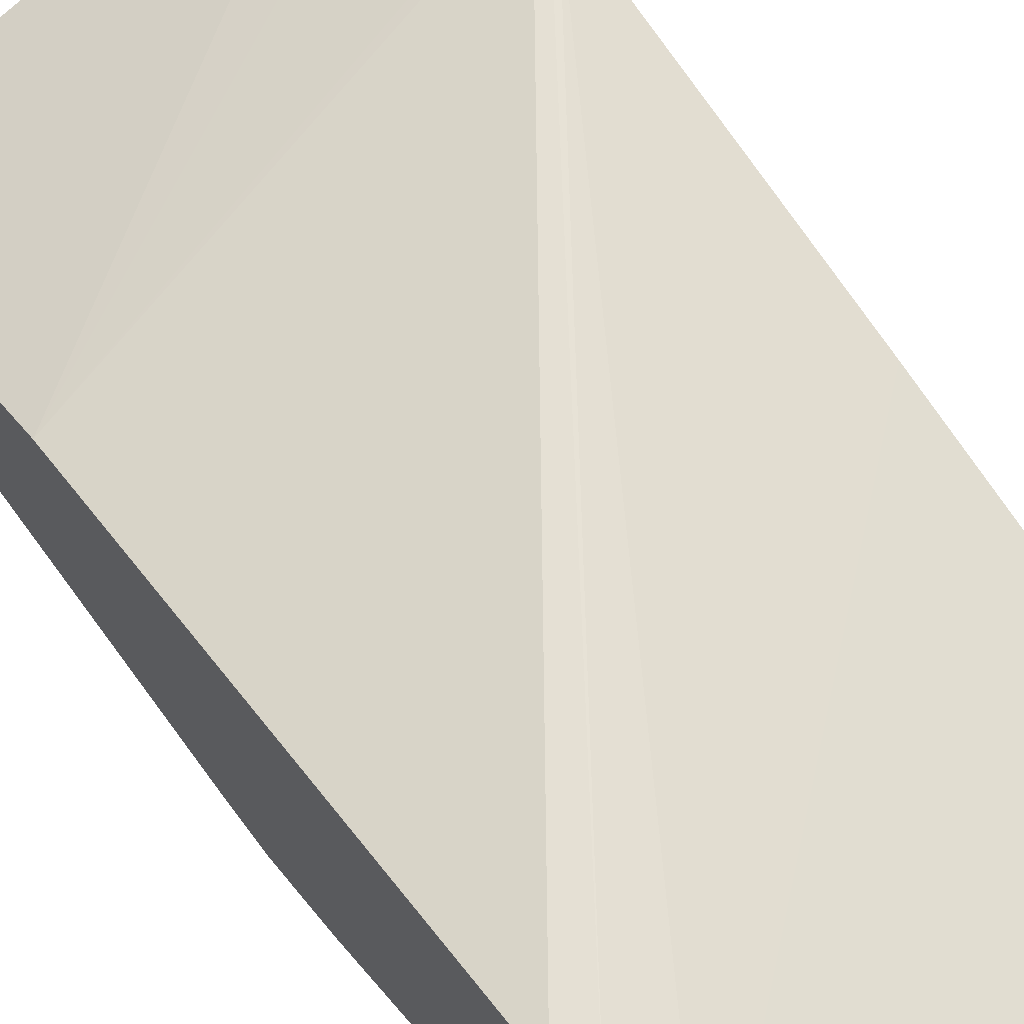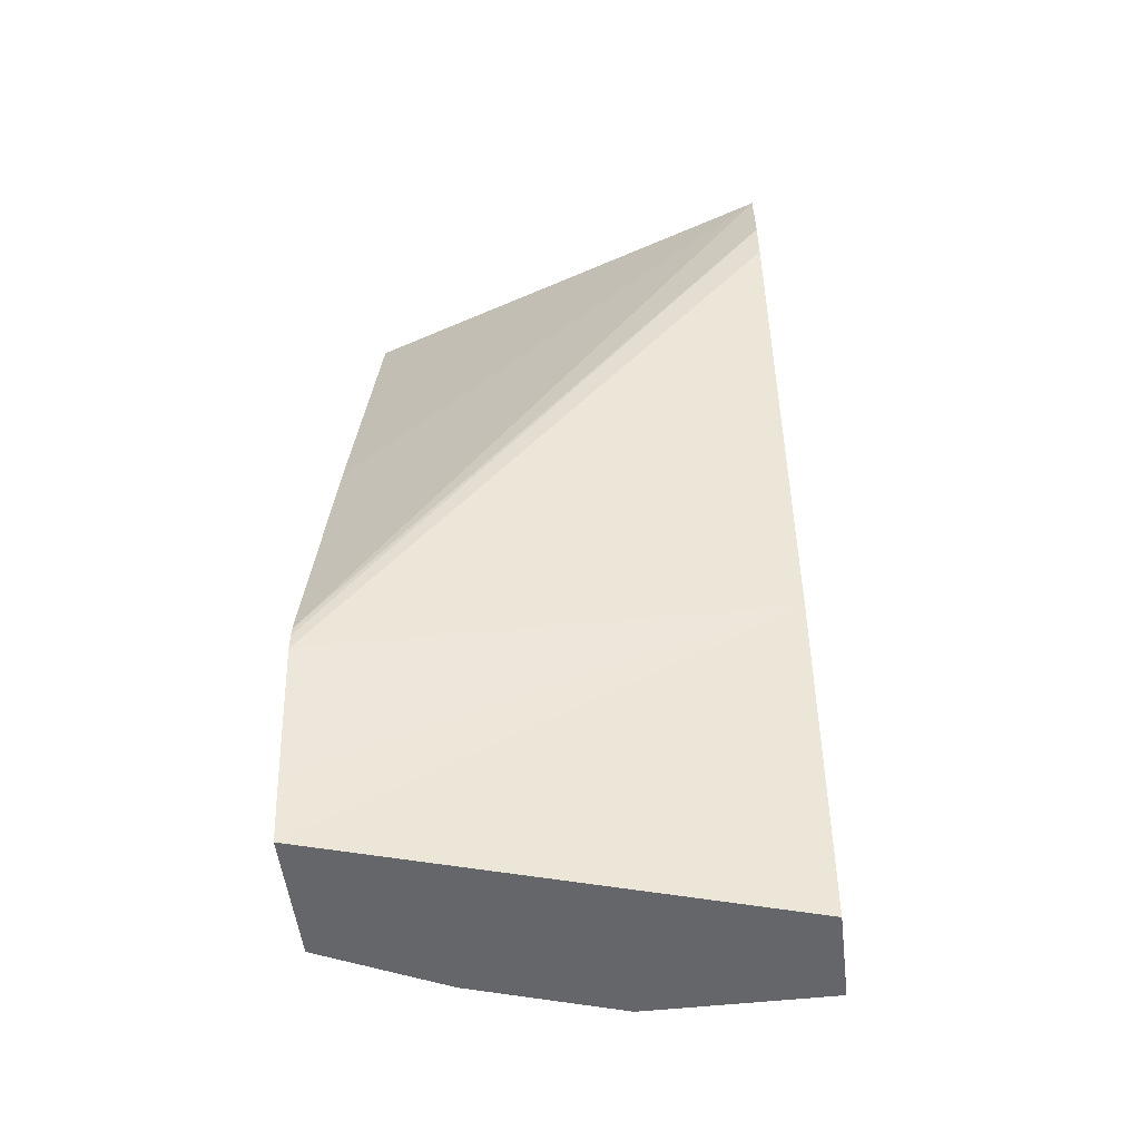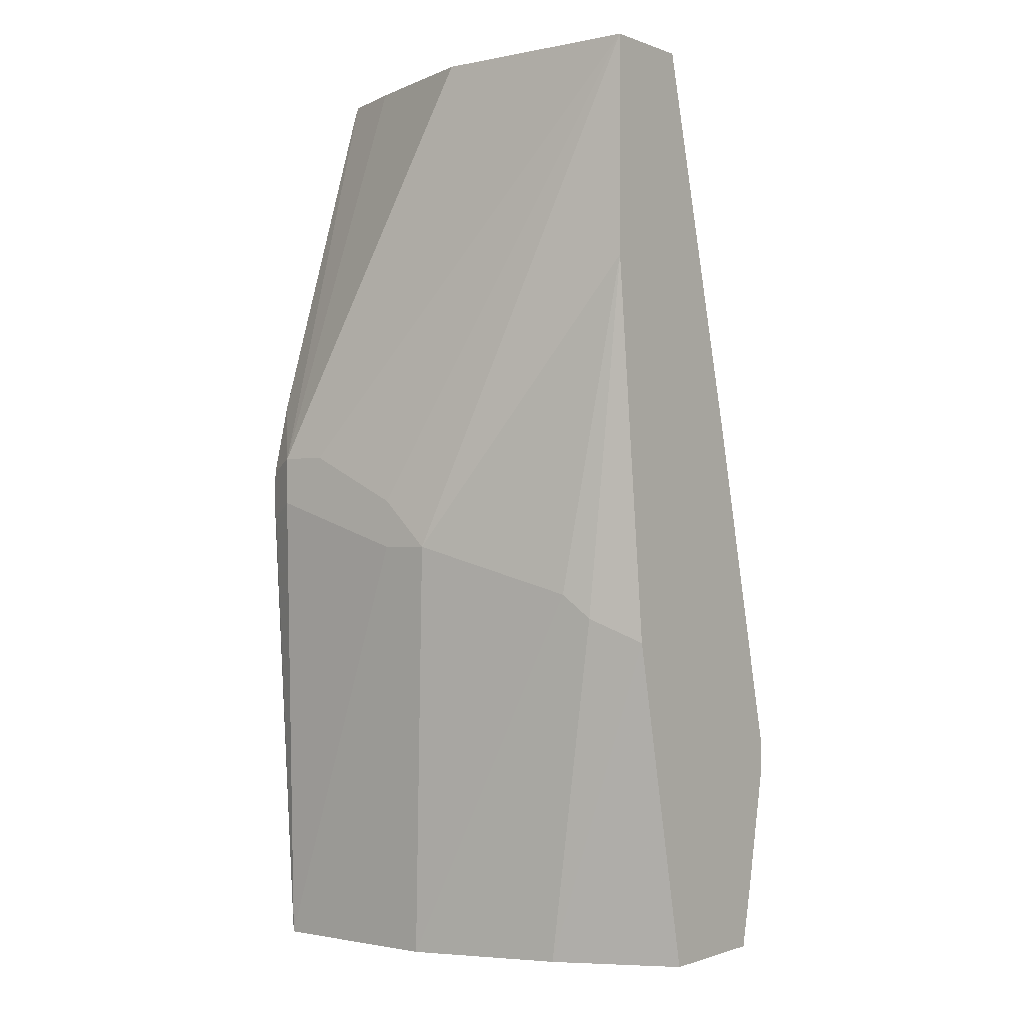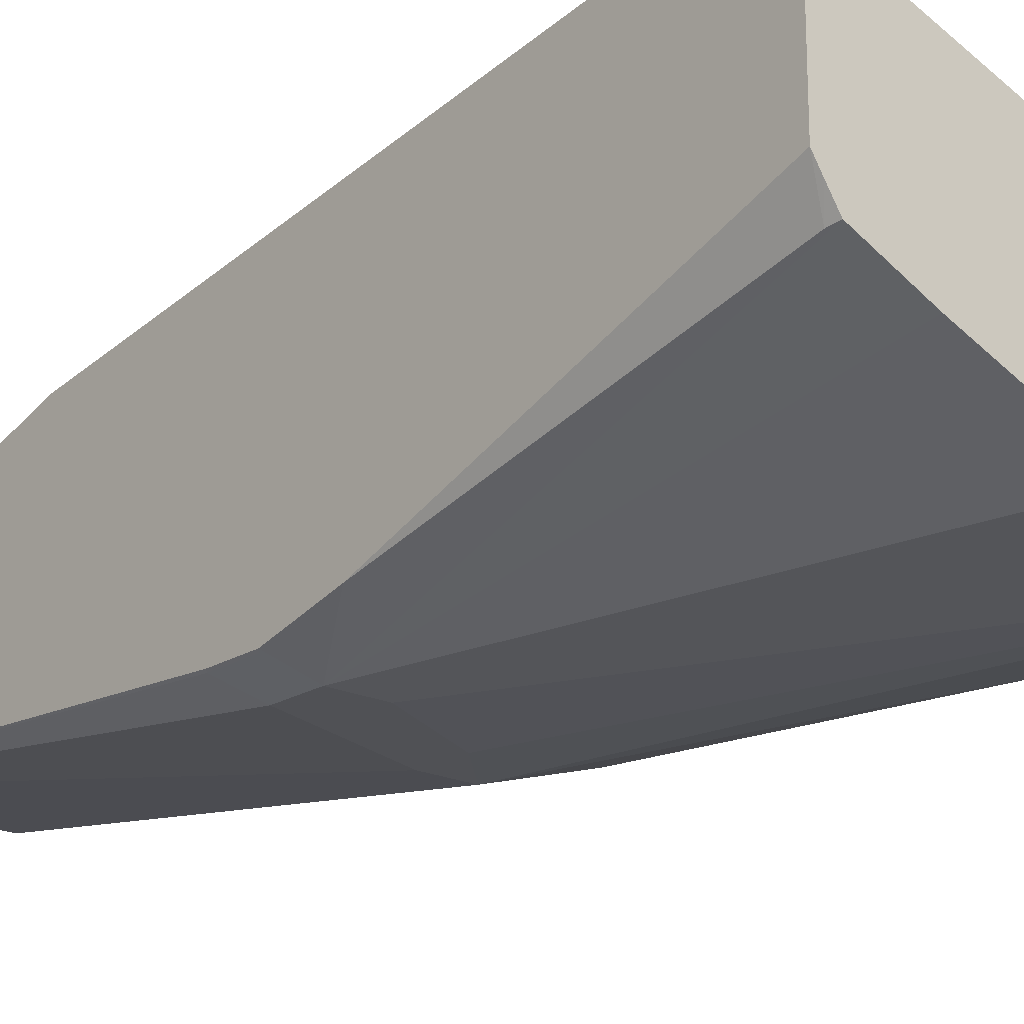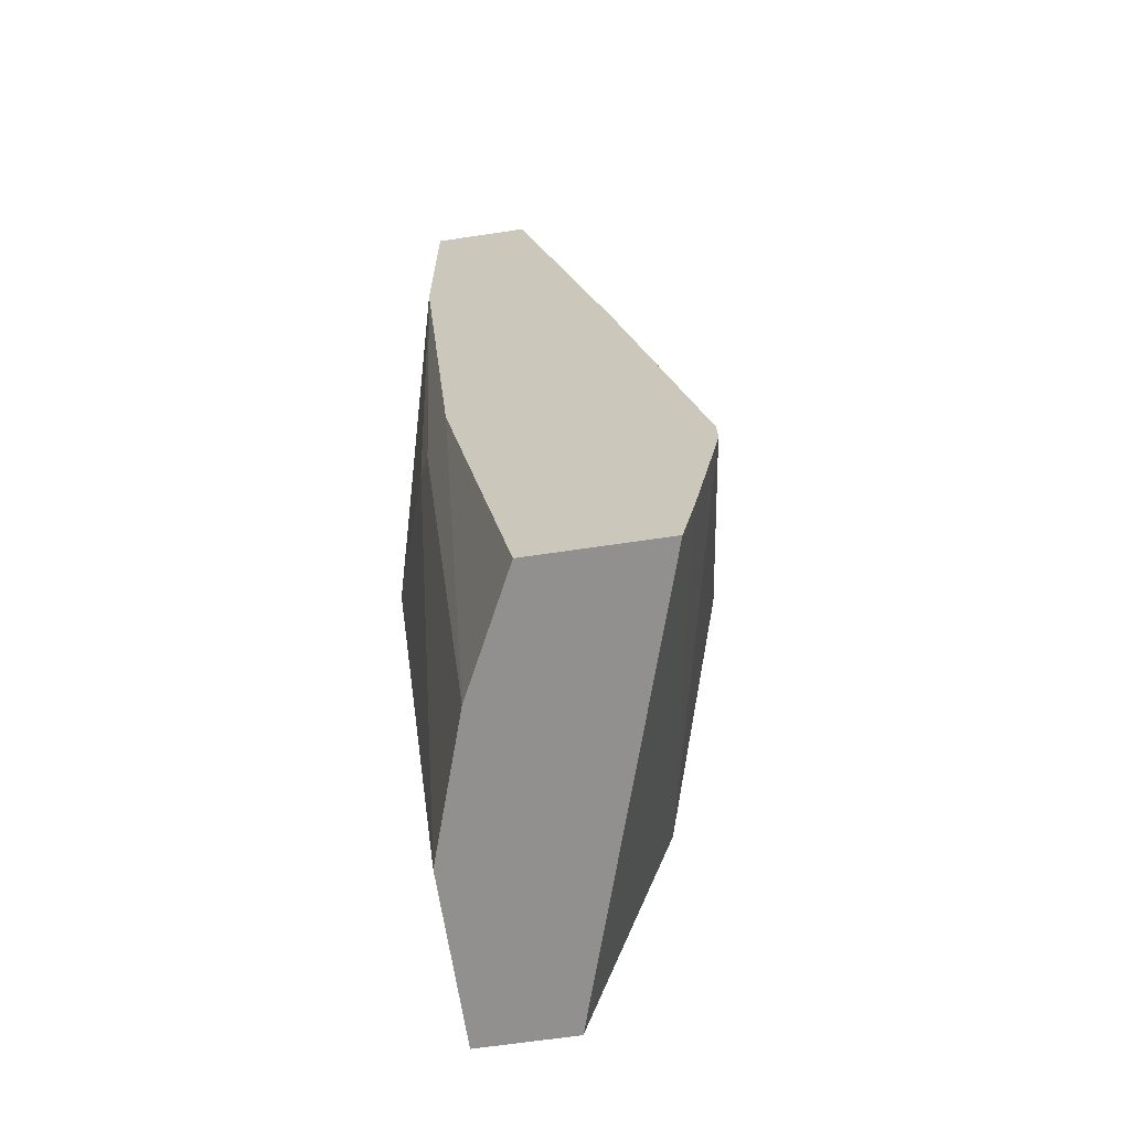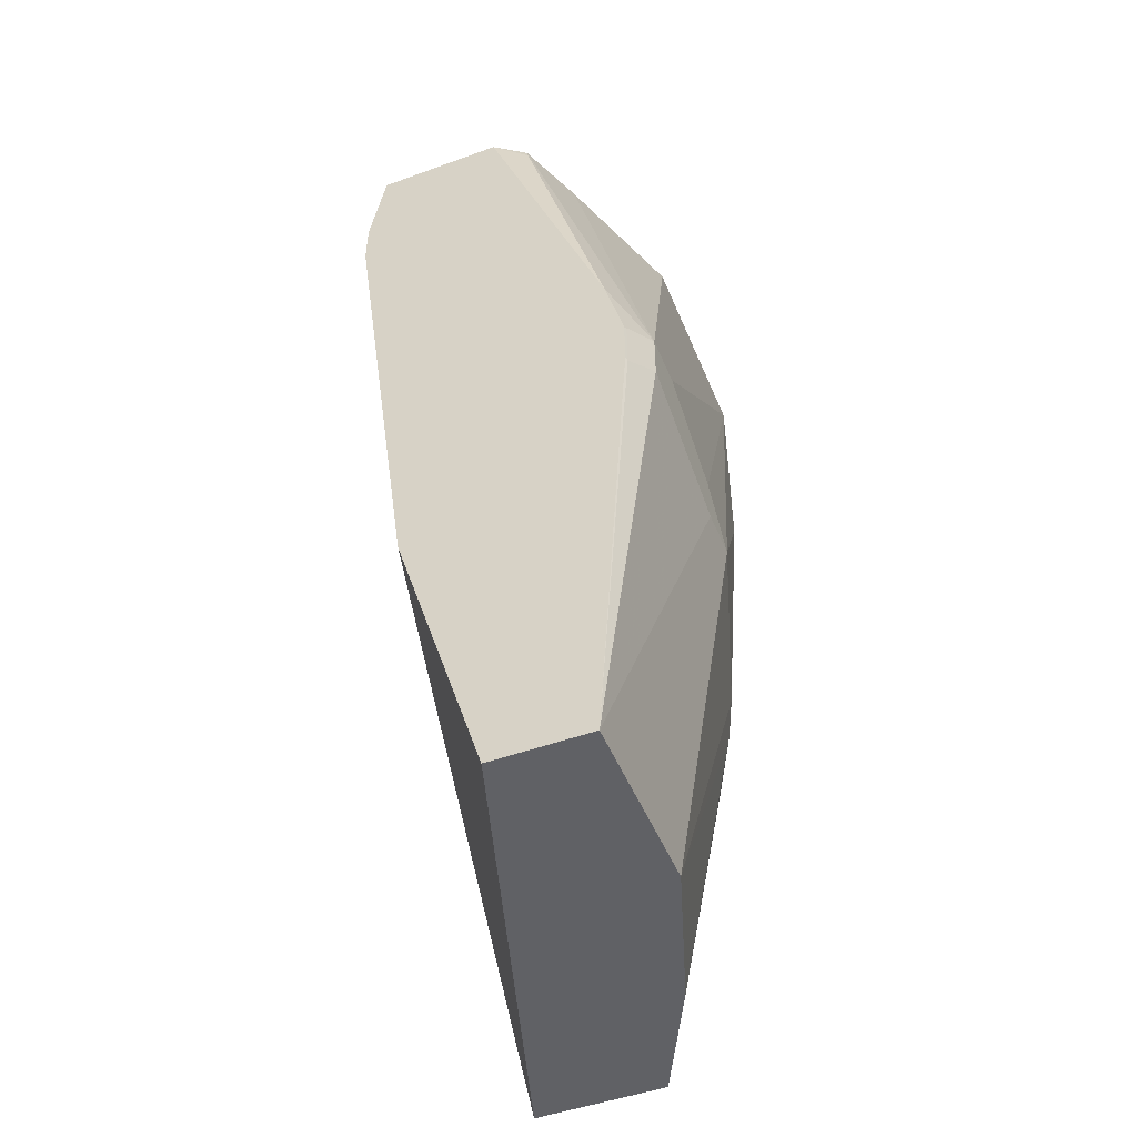
<metadata>
{"format":"obj","ext":"obj","renderer":"f3d","projection":"perspective","resolution":1024,"background":"white","views":[{"elev":63.0,"azim":-36.3,"up":"+Y"},{"elev":-51.9,"azim":-173.2,"up":"+Z"},{"elev":-1.1,"azim":37.3,"up":"+Z"},{"elev":-20.2,"azim":-40.9,"up":"+Y"},{"elev":-65.7,"azim":98.5,"up":"+Z"},{"elev":-49.0,"azim":-68.1,"up":"+Z"}]}
</metadata>
<code>
v -0.509 -0.2897 0.3868
v -0.5013 -0.3034 0.3826
v -0.5055 -0.2951 0.3868
v -0.509 -0.2367 0.3868
v -0.509 -0.3415 0.2425
v -0.5005 -0.3026 0.3868
v -0.4947 -0.3562 0.2177
v -0.509 -0.2303 0.3507
v -0.3275 -0.2968 0.3868
v -0.3275 -0.2567 0.2299
v -0.3275 -0.2234 0.09007
v -0.509 -0.3454 0.2267
v -0.4728 -0.3145 0.3868
v -0.509 -0.3491 0.2122
v -0.5079 -0.3496 0.2111
v -0.4947 -0.3562 0.1979
v -0.4749 -0.3562 0.2177
v -0.4156 -0.3364 0.3868
v -0.509 -0.2303 0.3309
v -0.3275 -0.2231 0.08607
v -0.3275 -0.3364 0.3868
v -0.509 -0.3491 0.1924
v -0.5079 -0.3496 0.1913
v -0.509 -0.3364 0.001137
v -0.4354 -0.3562 0.1781
v -0.4354 -0.3562 0.1979
v -0.3275 -0.2231 0.07916
v -0.509 -0.26 0.1215
v -0.4156 -0.3562 0.1781
v -0.3275 -0.3364 0.2968
v -0.509 -0.2968 0.001137
v -0.4354 -0.3364 0.001137
v -0.3275 -0.2239 0.07494
v -0.3275 -0.234 0.02522
v -0.3275 -0.2395 0.001137
v -0.3562 -0.3364 0.1583
v -0.3463 -0.3315 0.1484
v -0.3275 -0.3207 0.1385
v -0.376 -0.3166 0.001137
v -0.3275 -0.2924 0.001137
v -0.3636 -0.3104 0.001137
f 14 23 15
f 21 26 29
f 19 27 28
f 17 26 21
f 16 24 25
f 16 23 24
f 21 29 30
f 14 22 23
f 9 35 34
f 9 20 11
f 9 27 20
f 9 33 27
f 9 34 33
f 9 40 35
f 9 38 40
f 22 24 23
f 9 11 10
f 24 31 35
f 30 37 38
f 24 40 41
f 9 30 38
f 38 41 40
f 38 39 41
f 37 39 38
f 32 37 36
f 32 39 37
f 30 36 37
f 29 36 30
f 29 32 36
f 28 35 31
f 28 34 35
f 28 33 34
f 27 33 28
f 24 29 25
f 24 32 29
f 24 39 32
f 24 41 39
f 24 35 40
f 9 21 30
f 8 11 20
f 8 20 27
f 1 12 5
f 1 14 12
f 1 22 14
f 1 24 22
f 1 31 24
f 1 28 31
f 1 19 28
f 1 5 2
f 1 8 19
f 1 9 4
f 1 21 9
f 1 13 18
f 1 6 13
f 1 3 6
f 1 2 3
f 8 27 19
f 1 4 8
f 2 6 3
f 1 18 21
f 2 7 6
f 7 18 13
f 2 5 7
f 7 21 18
f 7 26 17
f 7 29 26
f 7 25 29
f 7 16 25
f 7 23 16
f 7 17 21
f 7 14 15
f 7 12 14
f 6 7 13
f 5 12 7
f 4 9 10
f 4 11 8
f 7 15 23
f 4 10 11

</code>
